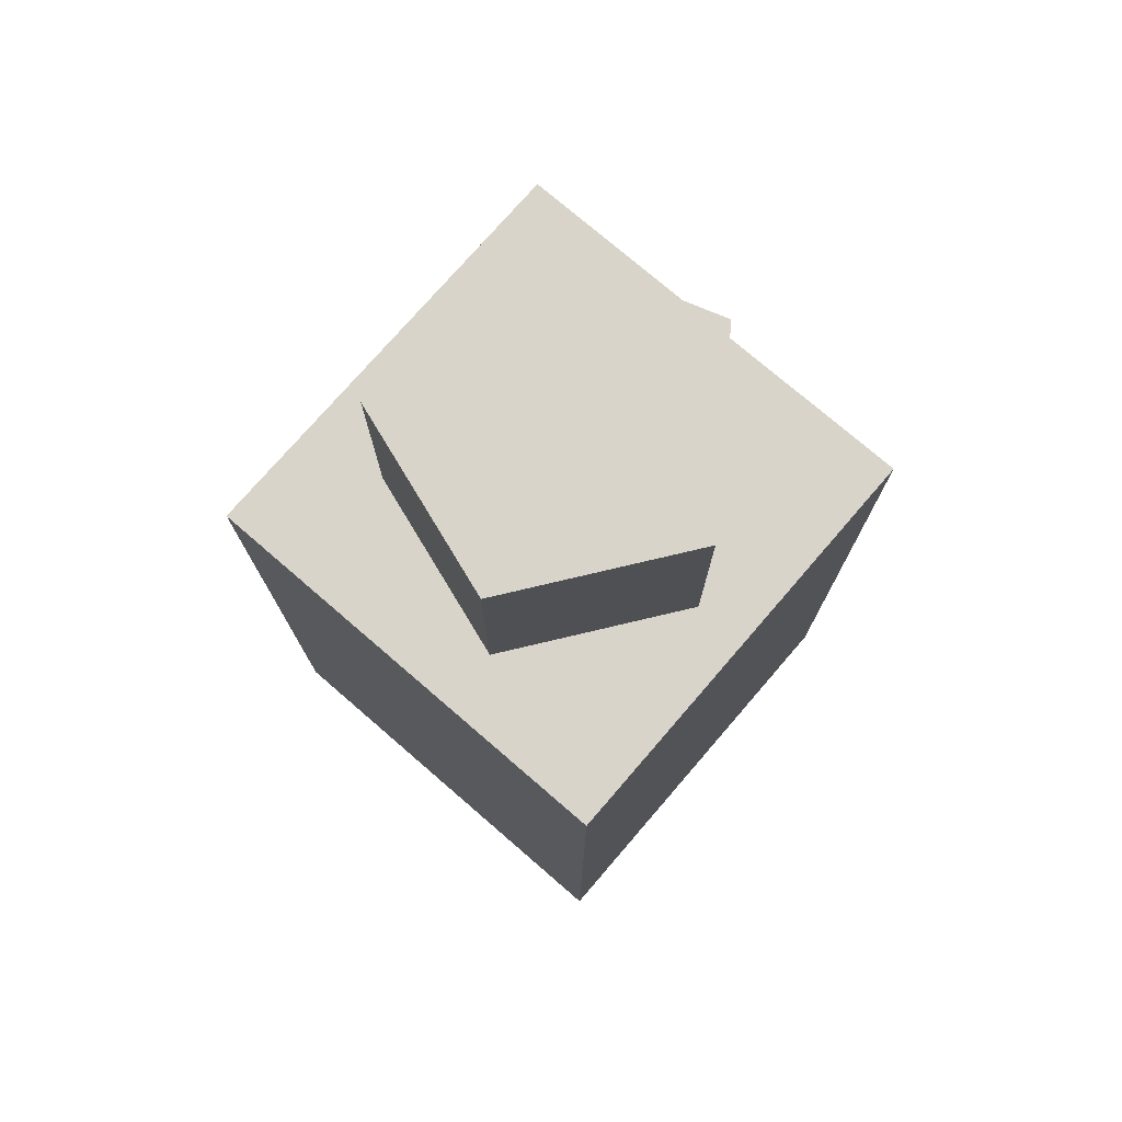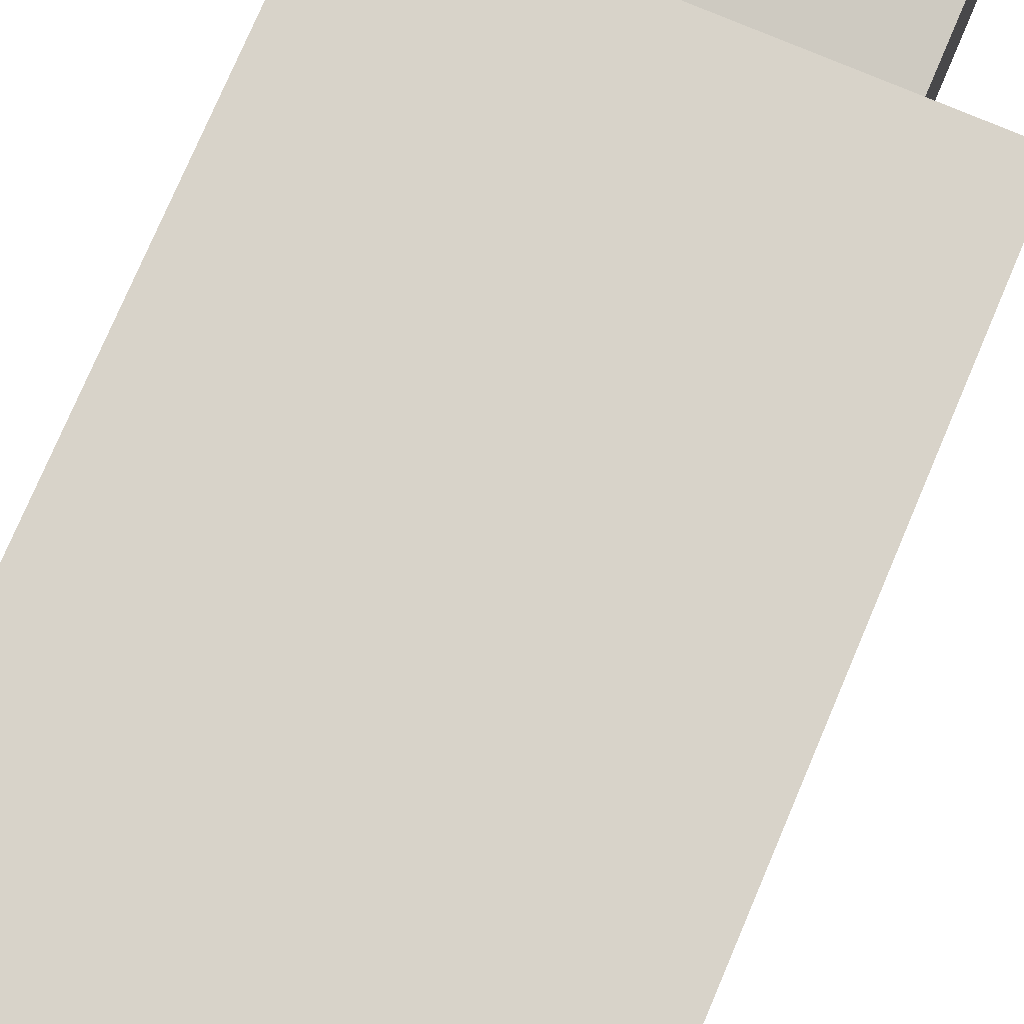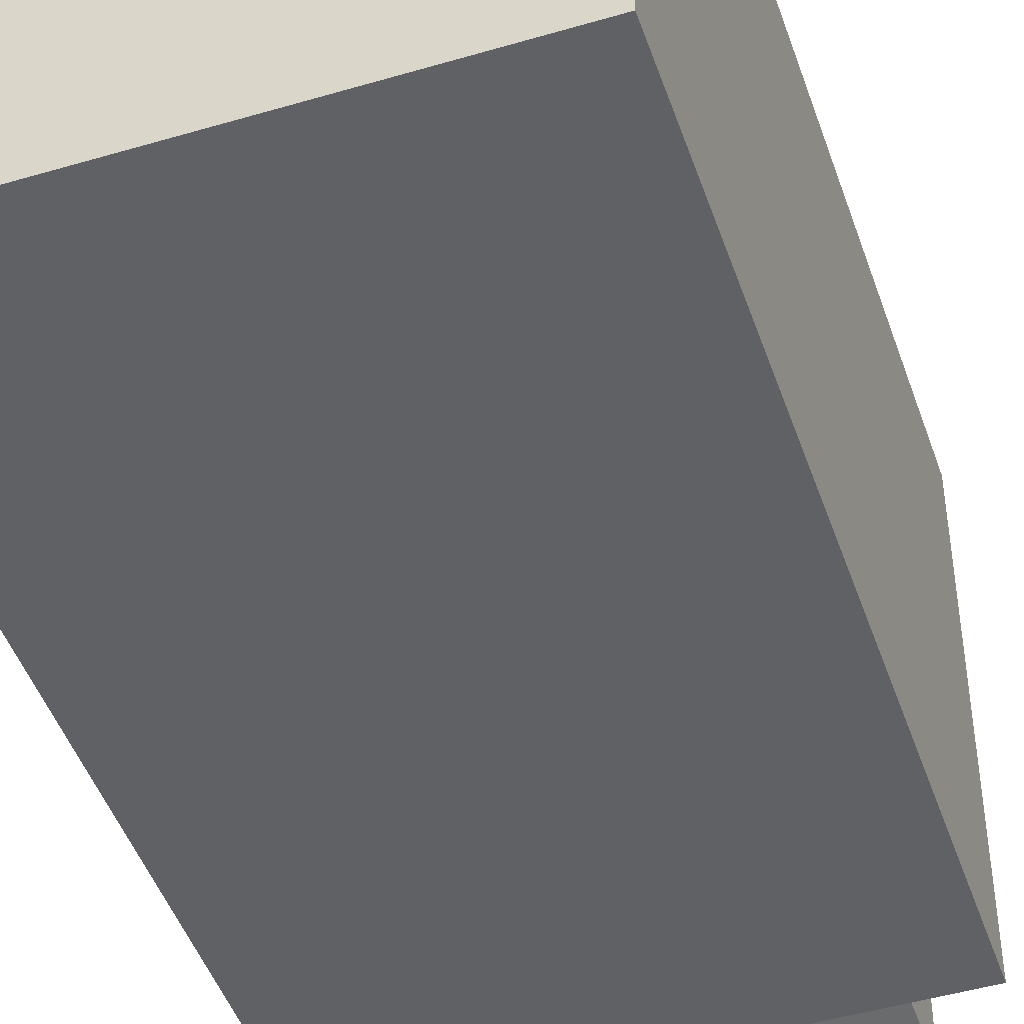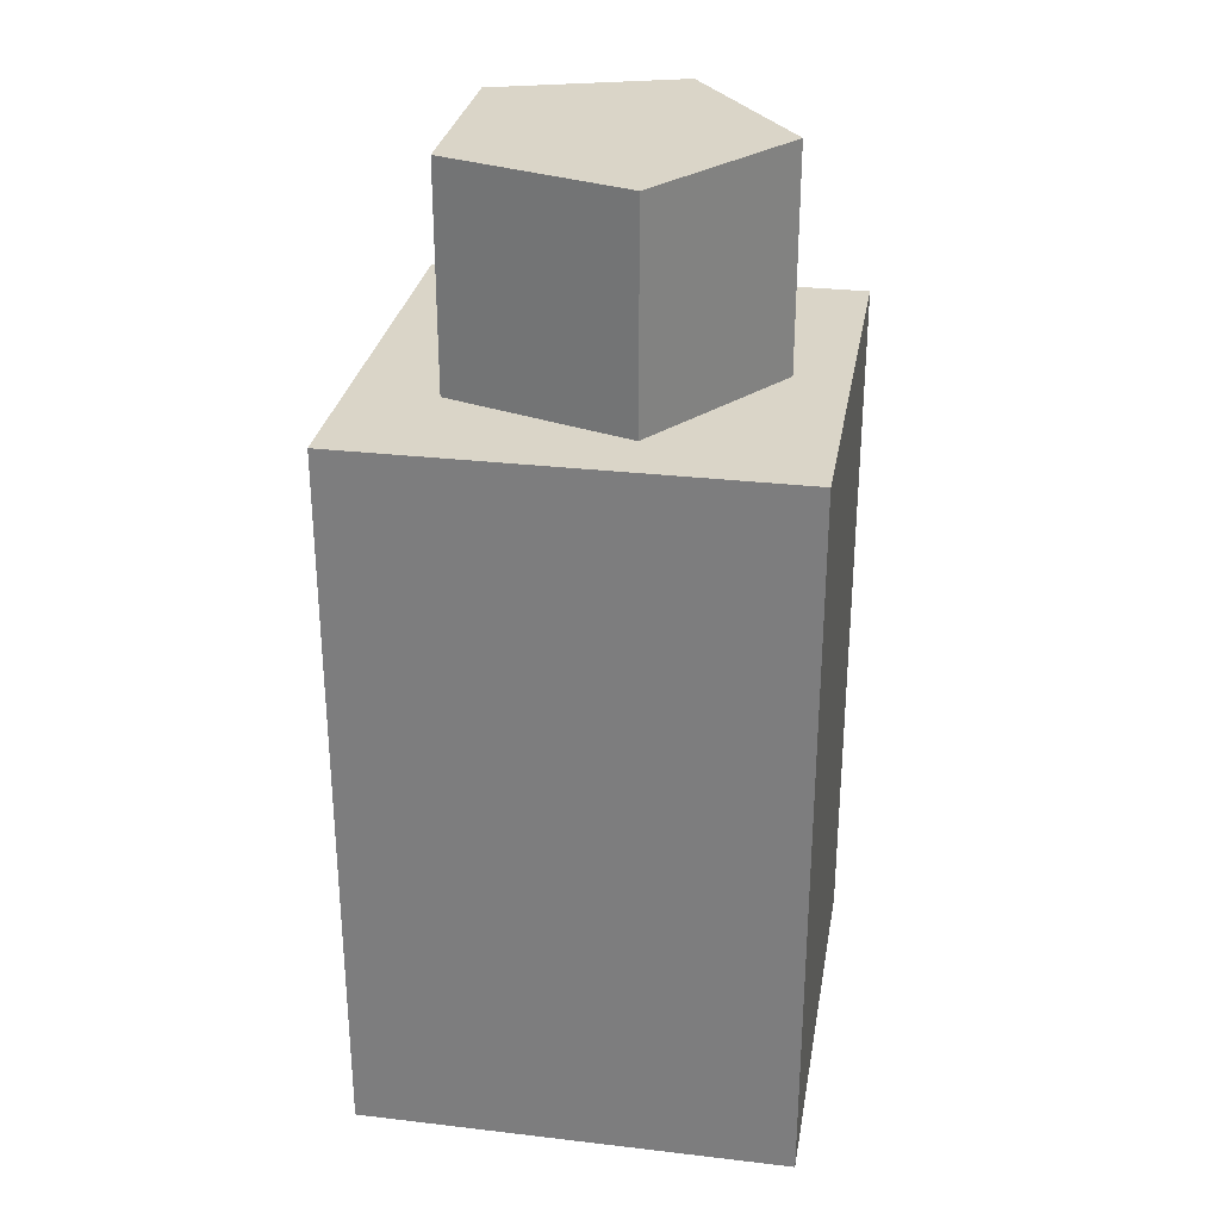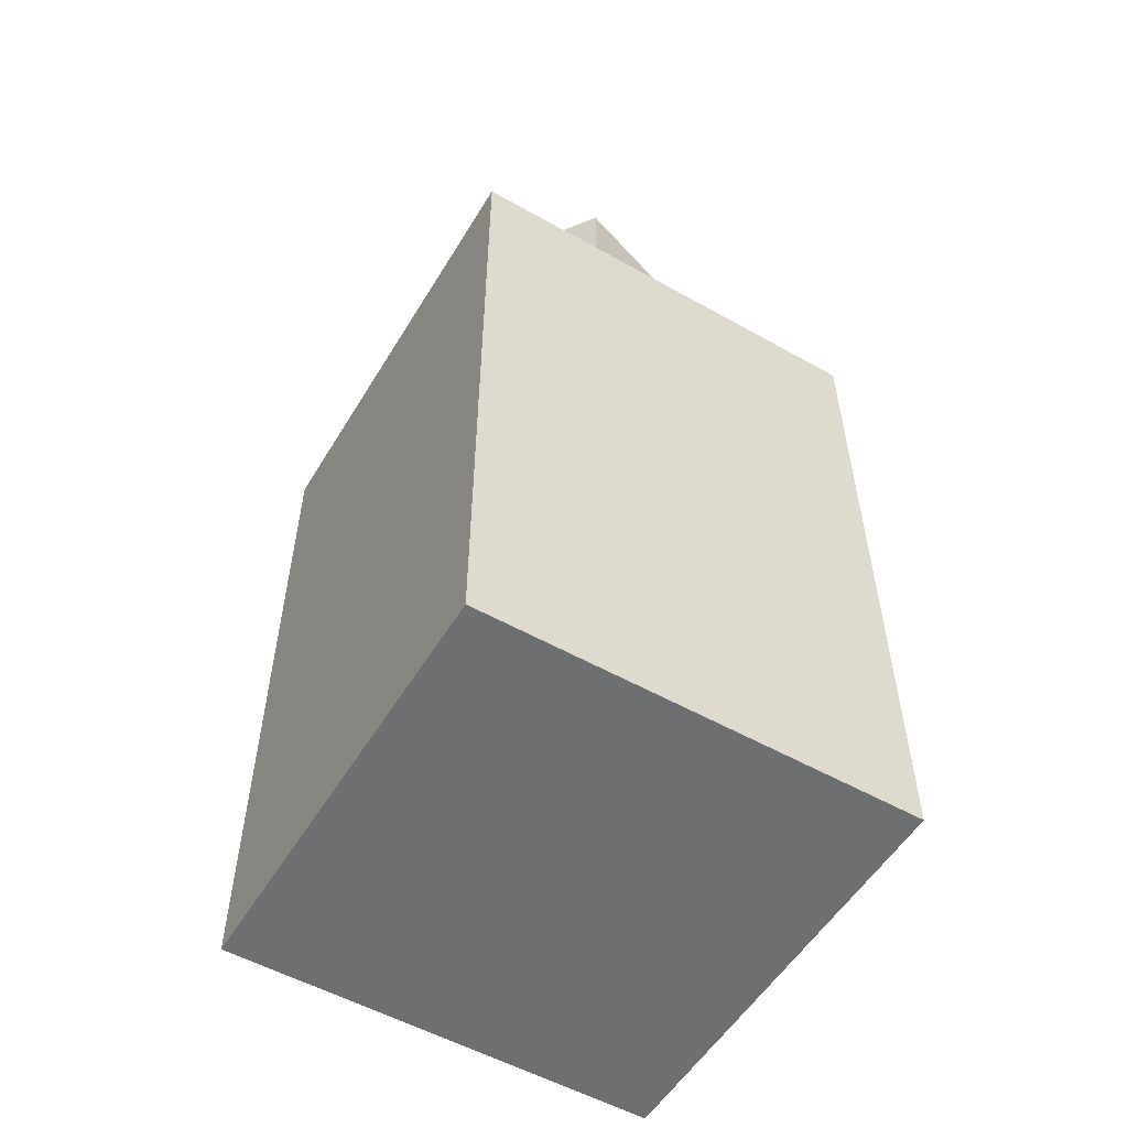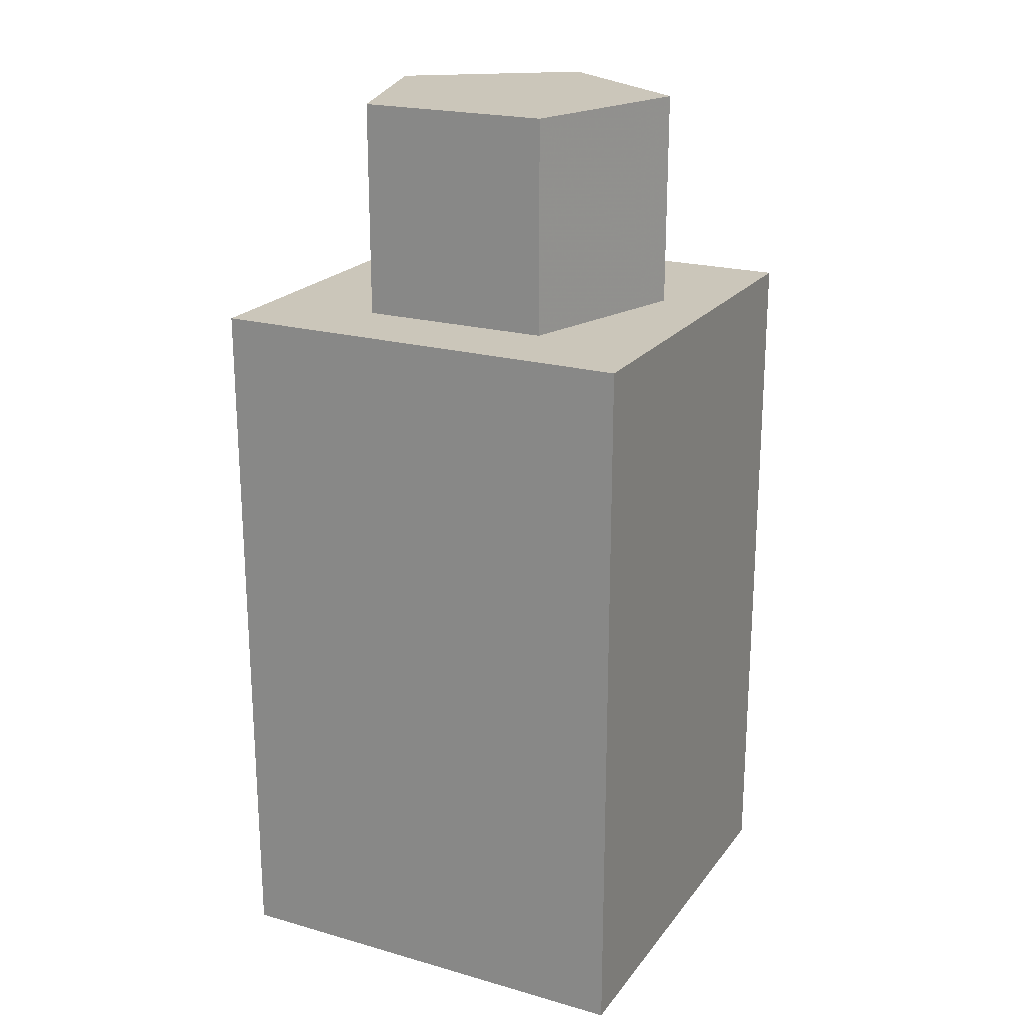
<metadata>
{"format":"obj","ext":"obj","renderer":"f3d","projection":"perspective","resolution":1024,"background":"white","views":[{"elev":75.6,"azim":-139.2,"up":"+Y"},{"elev":76.0,"azim":23.0,"up":"+Z"},{"elev":-46.8,"azim":18.6,"up":"+Z"},{"elev":29.3,"azim":-170.2,"up":"+Y"},{"elev":-54.5,"azim":-30.8,"up":"+Y"},{"elev":21.2,"azim":116.7,"up":"+Y"}]}
</metadata>
<code>
v -0.0228 -0.038 0.0228
v -0.0228 0.038 0.0228
v -0.0228 -0.038 -0.0228
v -0.0228 0.038 -0.0228
v 0.0228 -0.038 0.0228
v 0.0228 0.038 0.0228
v 0.0228 -0.038 -0.0228
v 0.0228 0.038 -0.0228
v -0.005358 0.038 -0.01649
v -0.005358 0.0608 -0.01649
v 0.01397 0.038 -0.01017
v 0.01397 0.0608 -0.01017
v 0.01399 0.038 0.01021
v 0.01399 0.0608 0.01021
v -0.00532 0.038 0.01648
v -0.00532 0.0608 0.01648
v -0.01728 0.038 -2e-05
v -0.01728 0.0608 -2e-05
f 1 2 4
f 1 4 3
f 3 4 8
f 3 8 7
f 7 8 6
f 7 6 5
f 5 6 2
f 5 2 1
f 3 7 5
f 3 5 1
f 8 4 2
f 8 2 6
f 9 11 13
f 9 13 15
f 9 15 17
f 9 10 12
f 9 12 11
f 11 12 14
f 11 14 13
f 13 14 16
f 13 16 15
f 12 10 18
f 12 18 16
f 12 16 14
f 15 16 18
f 15 18 17
f 17 18 10
f 17 10 9

</code>
